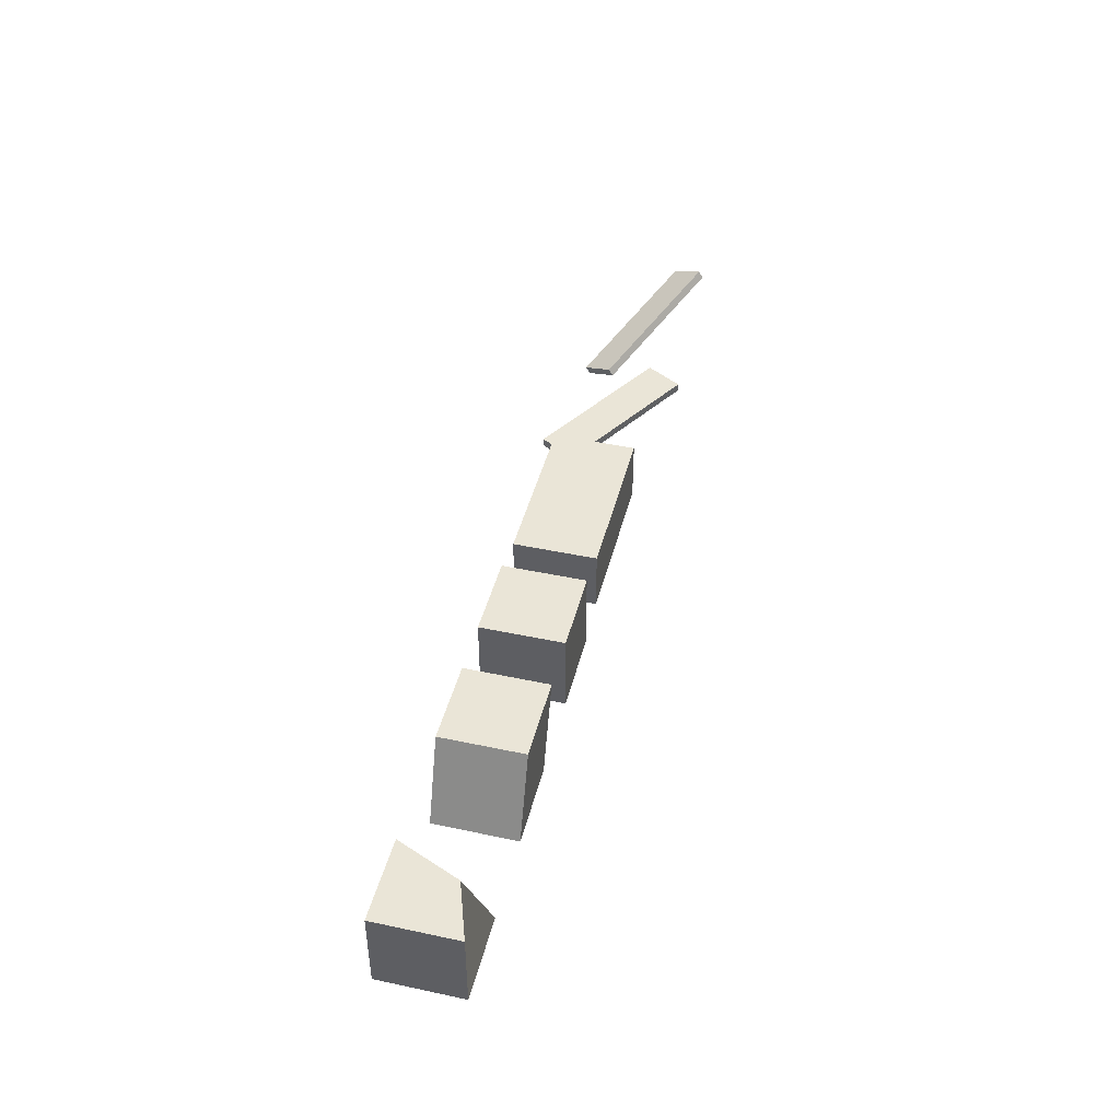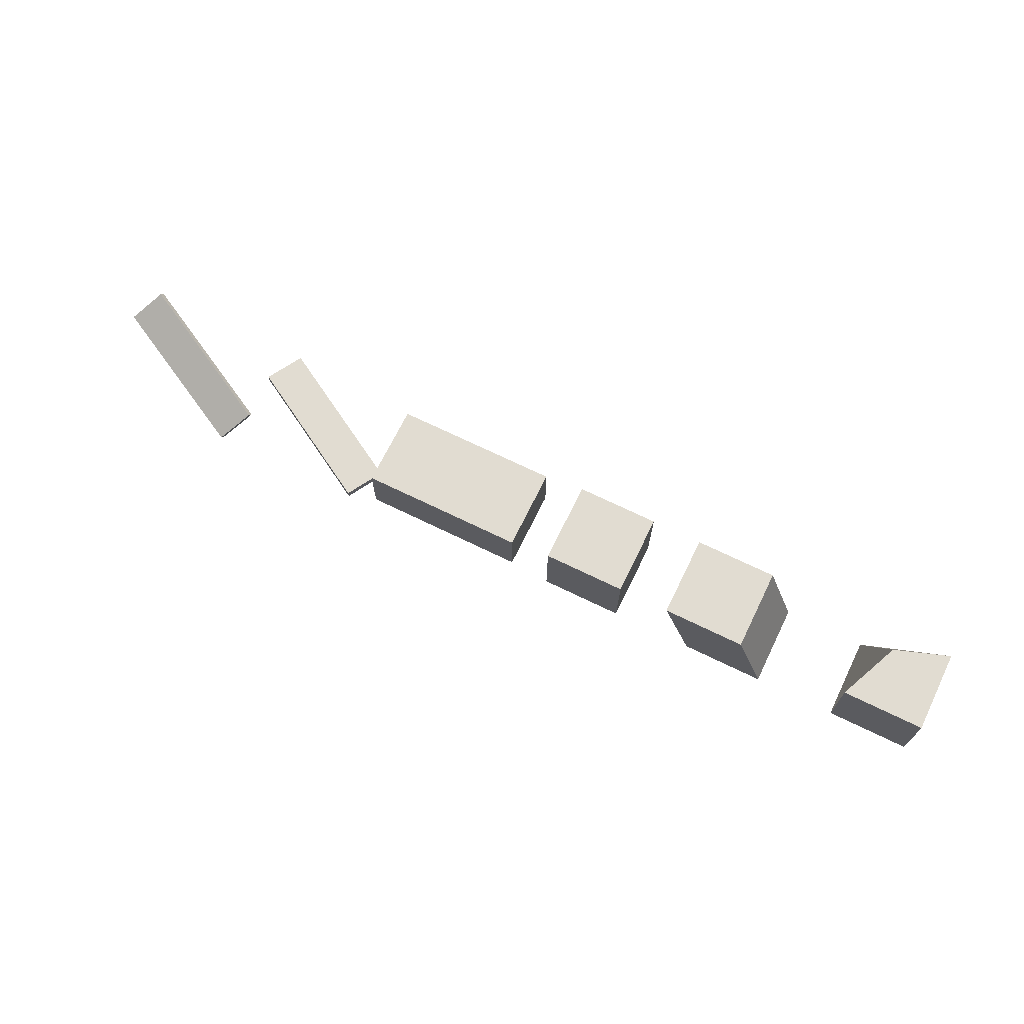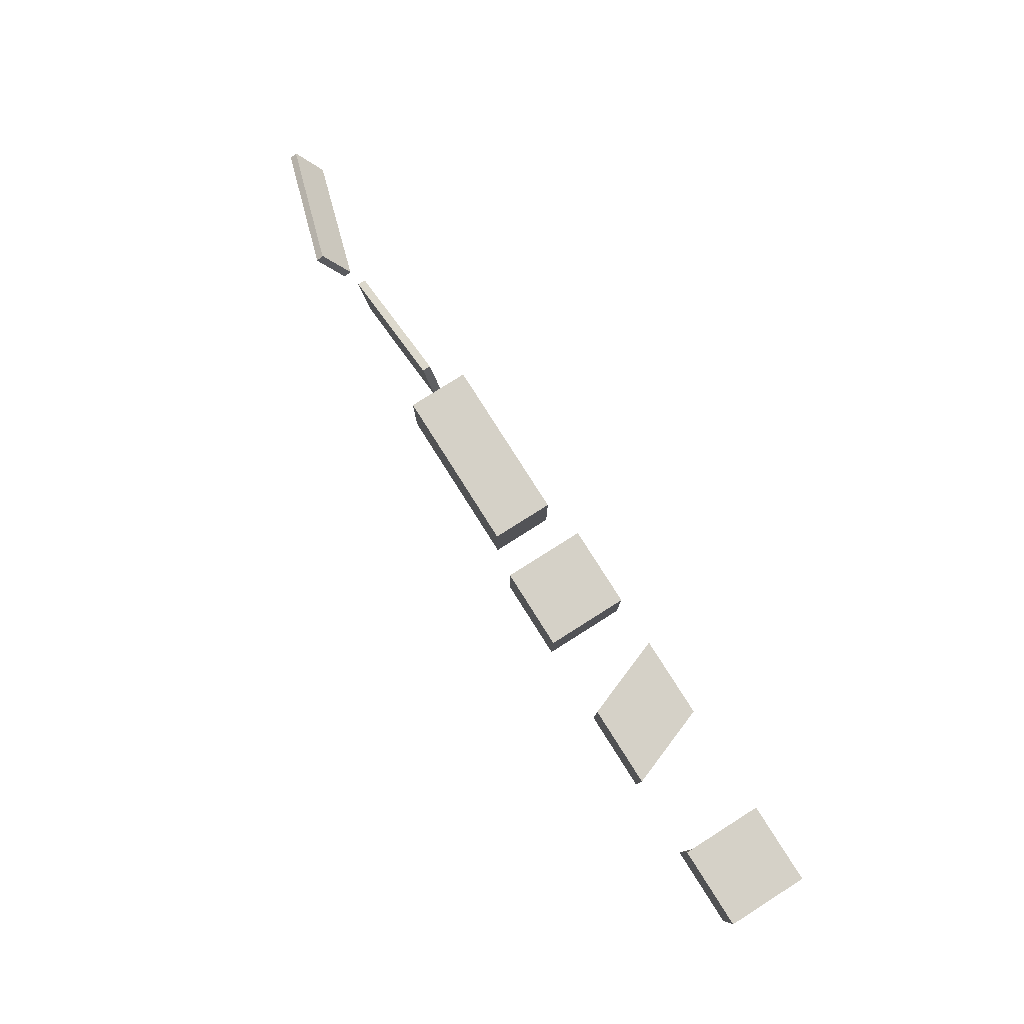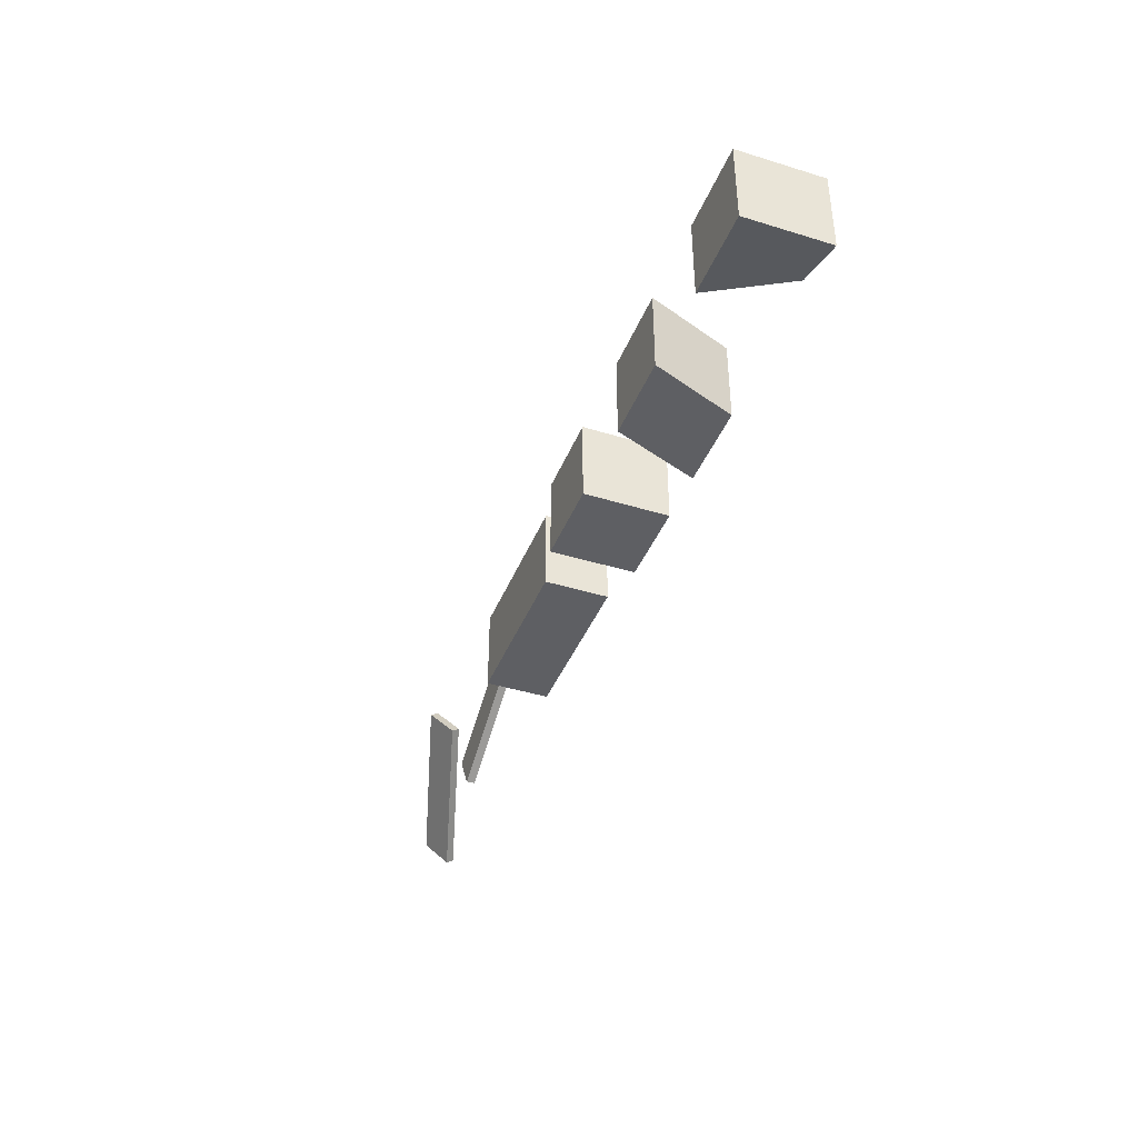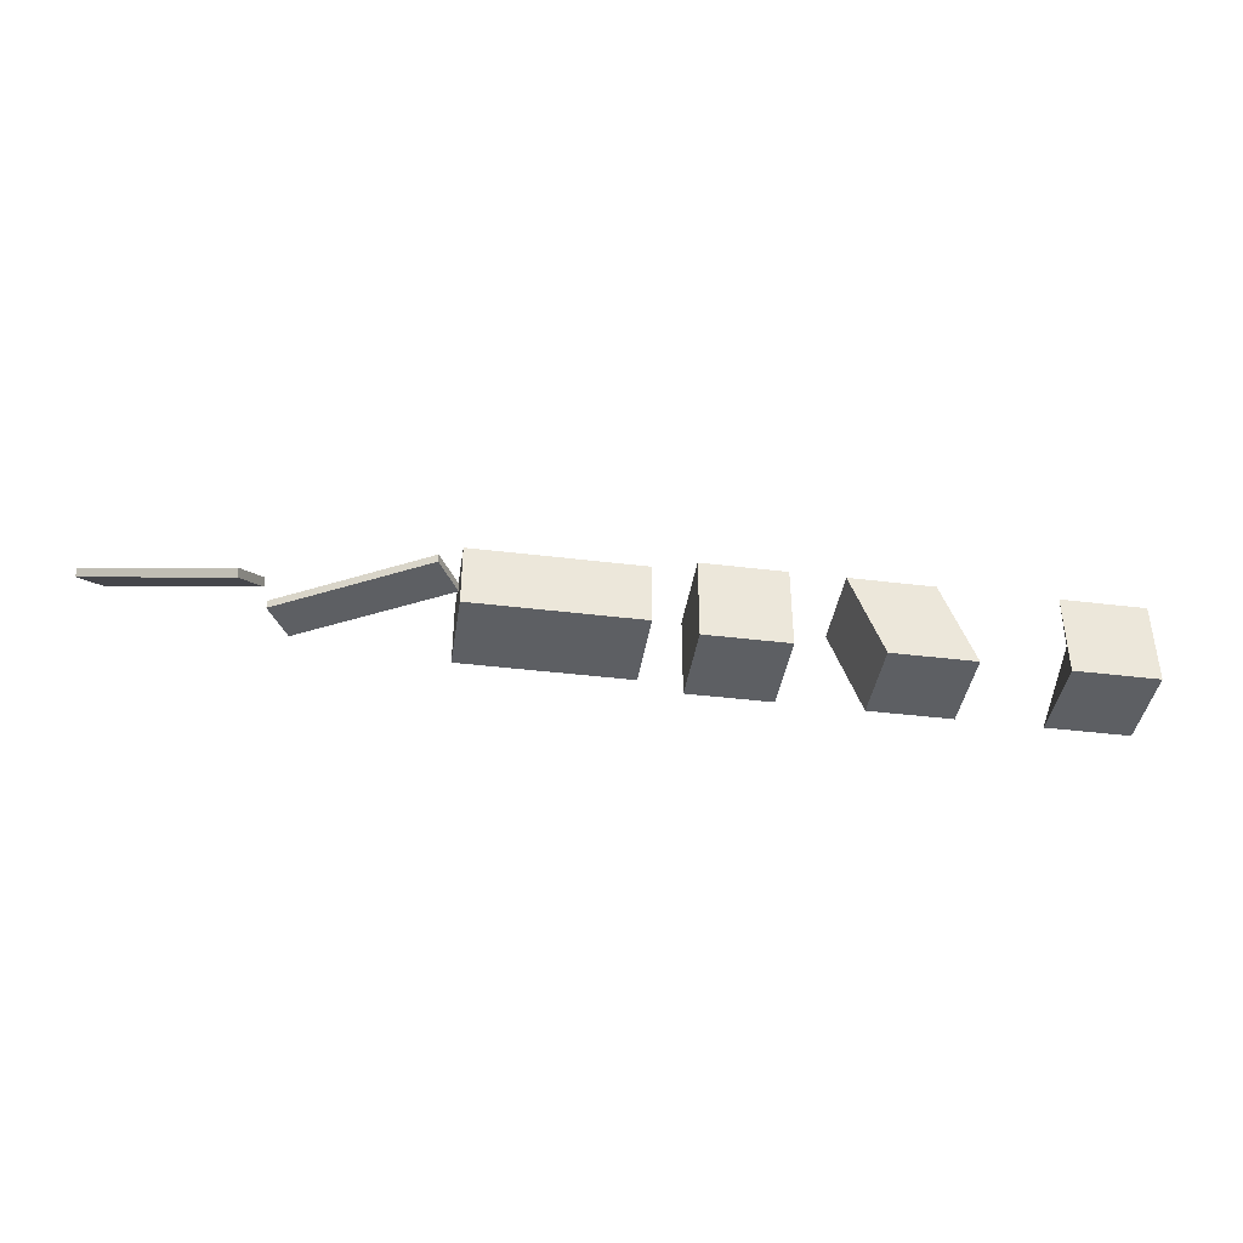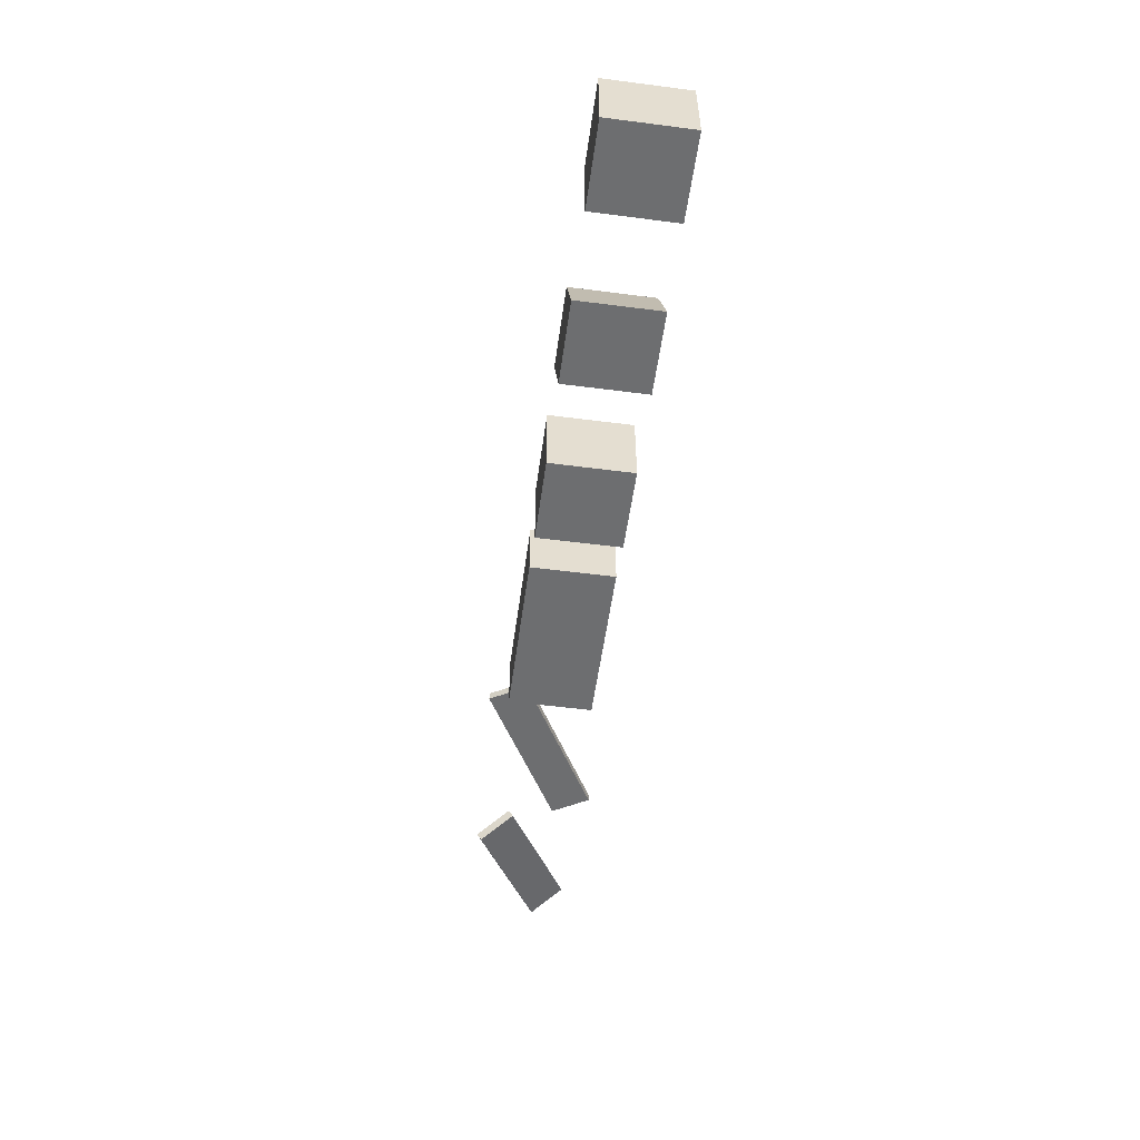
<metadata>
{"format":"obj","ext":"obj","renderer":"f3d","projection":"perspective","resolution":1024,"background":"white","views":[{"elev":44.4,"azim":-76.0,"up":"+Z"},{"elev":69.2,"azim":-153.9,"up":"+Z"},{"elev":79.1,"azim":-122.3,"up":"+Y"},{"elev":-40.8,"azim":-110.7,"up":"+Y"},{"elev":-40.4,"azim":171.4,"up":"+Z"},{"elev":-54.2,"azim":-97.8,"up":"+Z"}]}
</metadata>
<code>
o boxWarped
v -3.5 0.5 -0.5
v -3.5 -0.5 -0.5
v -4.5 -0.5 -0.5
v -4.5 0.5 -0.5
v -3.5 0.5 0.5
v -3.828 -0.2629 0.5
v -4.5 -0.5 0.5
v -4.5 0.5 0.5
f 1 2 3 4
f 5 8 7 6
f 1 5 6 2
f 2 6 7 3
f 3 7 8 4
f 5 1 4 8
o boxTrapezoid
v -1.5 0.5 -0.5
v -1.5 -0.5 -0.5
v -2.5 -0.5 -0.5
v -2.5 0.5 -0.5
v -1.127 0.5 0.5
v -1.127 -0.5 0.5
v -2.127 -0.5 0.5
v -2.127 0.5 0.5
f 9 10 11 12
f 13 16 15 14
f 9 13 14 10
f 10 14 15 11
f 11 15 16 12
f 13 9 12 16
o boxRotateMultiAxis
v 5.259 0.5844 -0.4175
v 6.991 -0.2678 0.1057
v 6.741 -0.6368 0.3323
v 5.009 0.2154 -0.1909
v 5.259 0.6368 -0.3323
v 6.991 -0.2154 0.1909
v 6.741 -0.5844 0.4175
v 5.009 0.2678 -0.1057
f 17 18 19 20
f 21 24 23 22
f 17 21 22 18
f 18 22 23 19
f 19 23 24 20
f 21 17 20 24
o boxRotateSingleAxis
v 3.259 0.7165 -0.05
v 4.991 -0.2835 -0.05
v 4.741 -0.7165 -0.05
v 3.009 0.2835 -0.05
v 3.259 0.7165 0.05
v 4.991 -0.2835 0.05
v 4.741 -0.7165 0.05
v 3.009 0.2835 0.05
f 25 26 27 28
f 29 32 31 30
f 25 29 30 26
f 26 30 31 27
f 27 31 32 28
f 29 25 28 32
o boxWide
v 3 0.5 -0.375
v 3 -0.5 -0.375
v 1 -0.5 -0.375
v 1 0.5 -0.375
v 3 0.5 0.375
v 3 -0.5 0.375
v 1 -0.5 0.375
v 1 0.5 0.375
f 33 34 35 36
f 37 40 39 38
f 33 37 38 34
f 34 38 39 35
f 35 39 40 36
f 37 33 36 40
o boxCube
v 0.5 0.5 -0.5
v 0.5 -0.5 -0.5
v -0.5 -0.5 -0.5
v -0.5 0.5 -0.5
v 0.5 0.5 0.5
v 0.5 -0.5 0.5
v -0.5 -0.5 0.5
v -0.5 0.5 0.5
f 41 42 43 44
f 45 48 47 46
f 41 45 46 42
f 42 46 47 43
f 43 47 48 44
f 45 41 44 48

</code>
